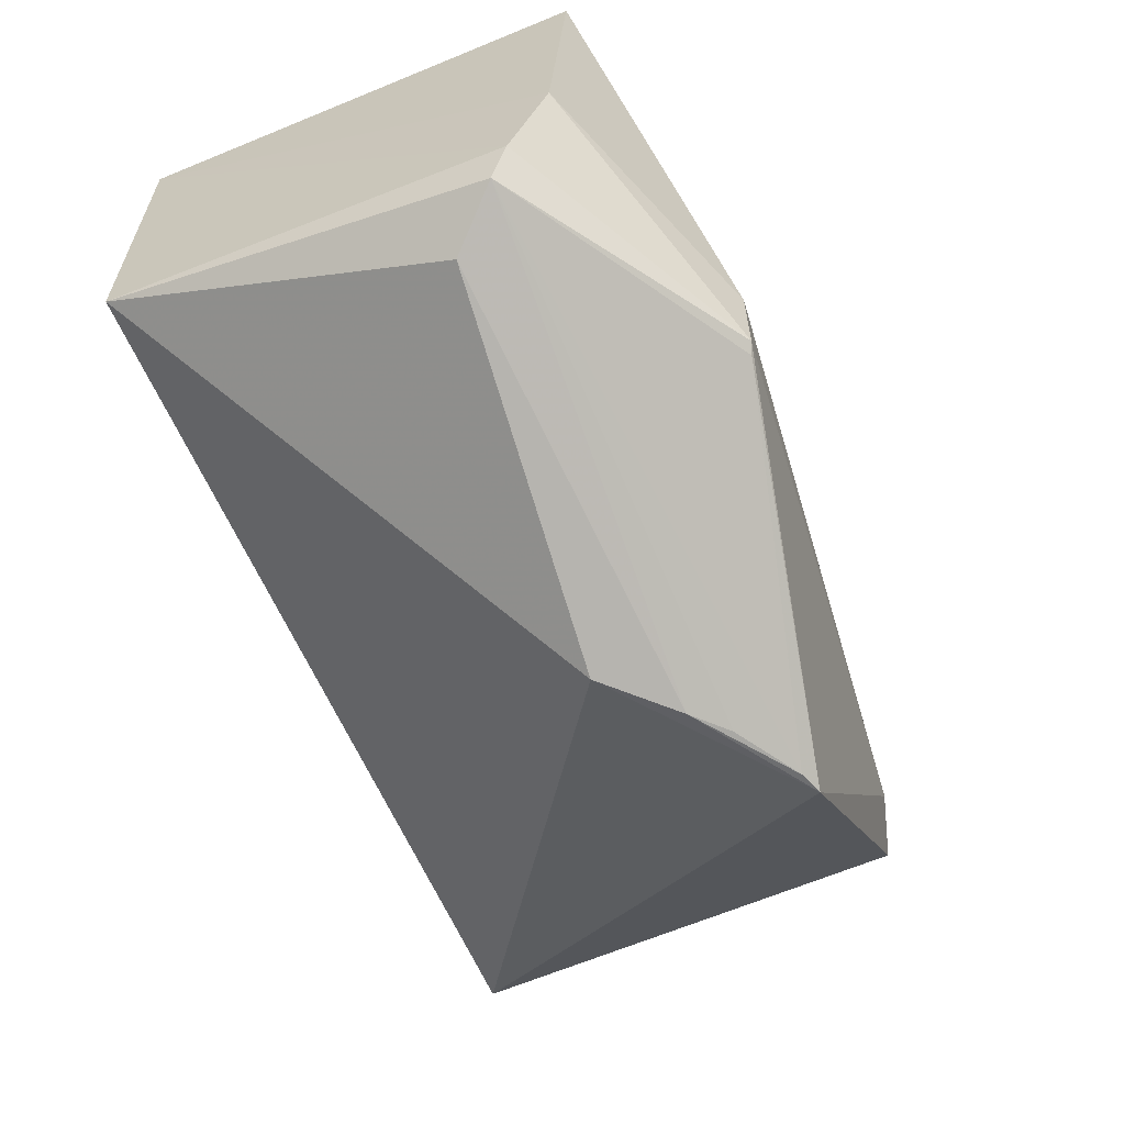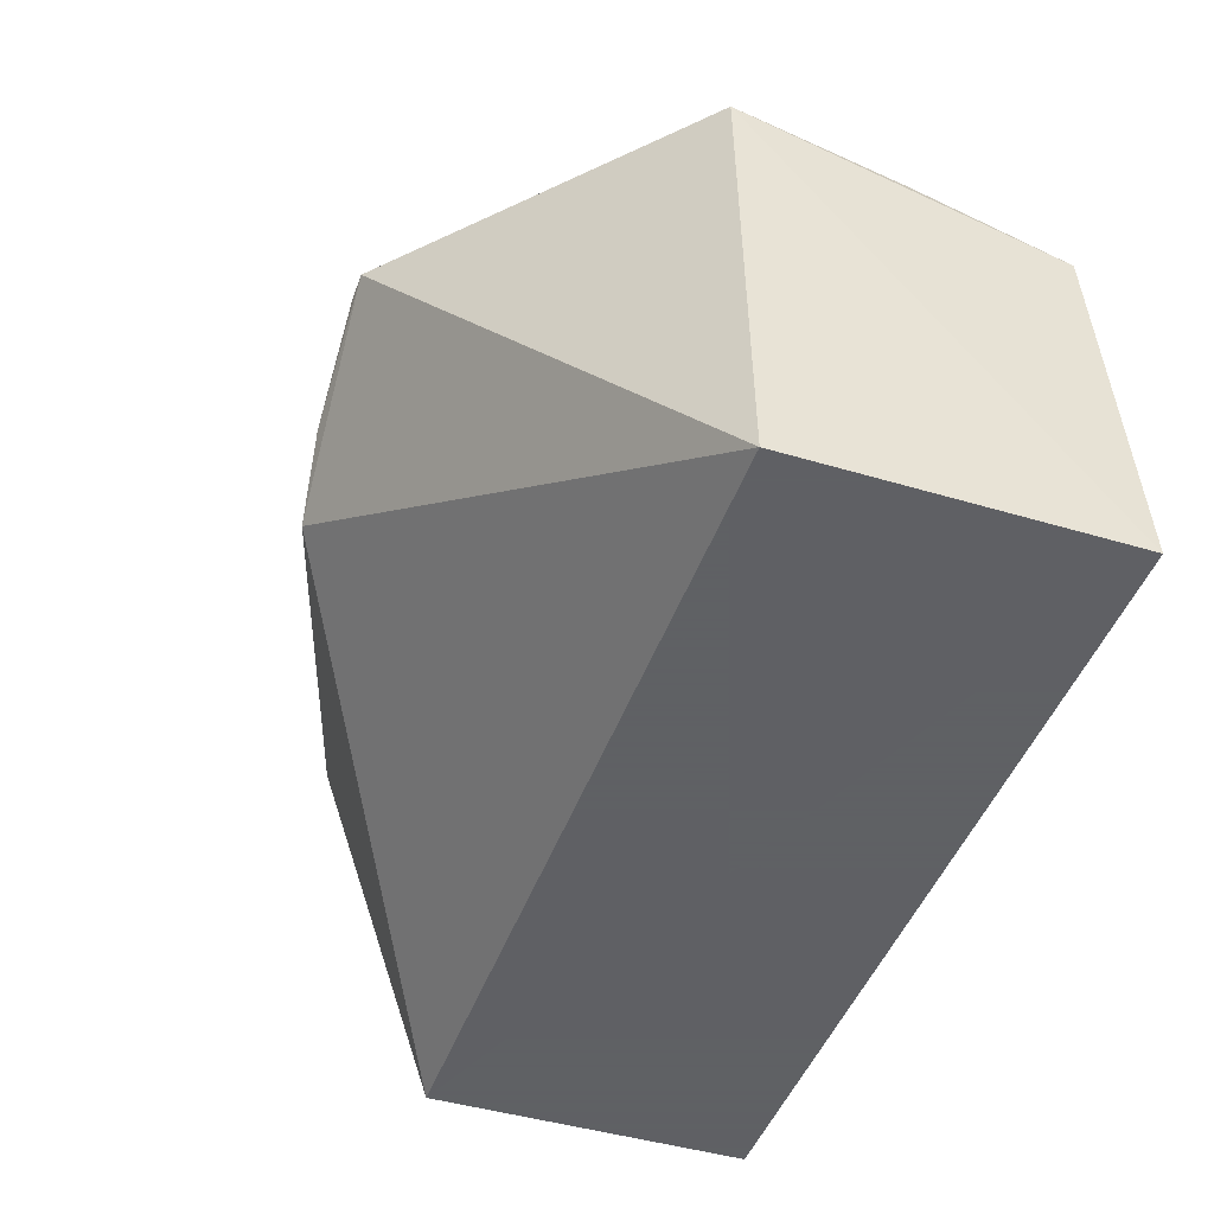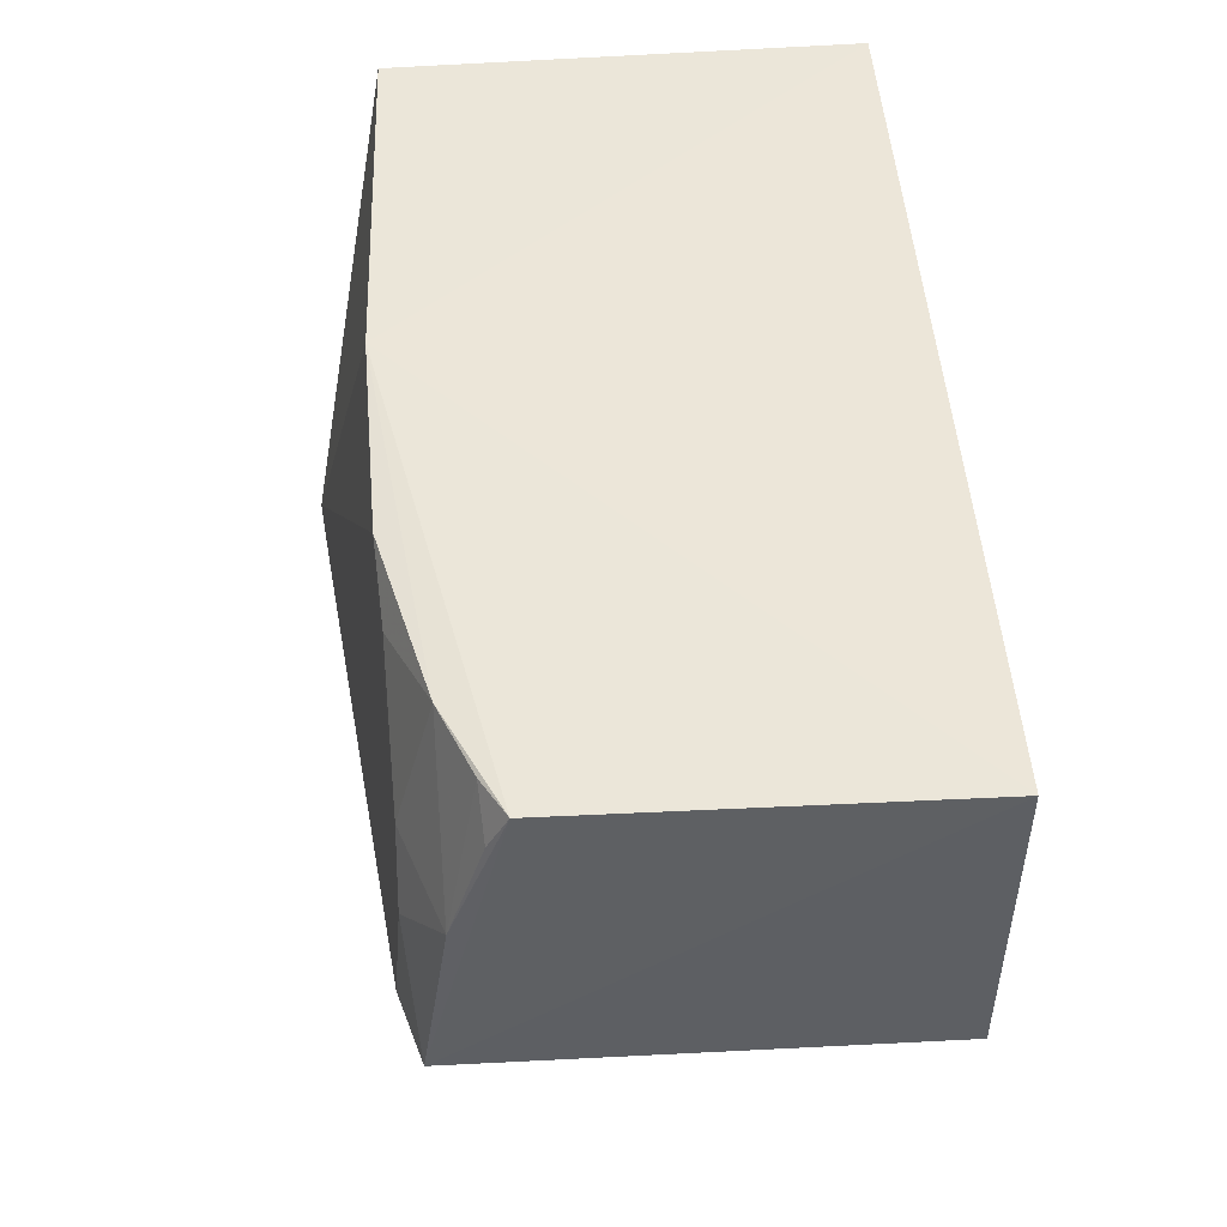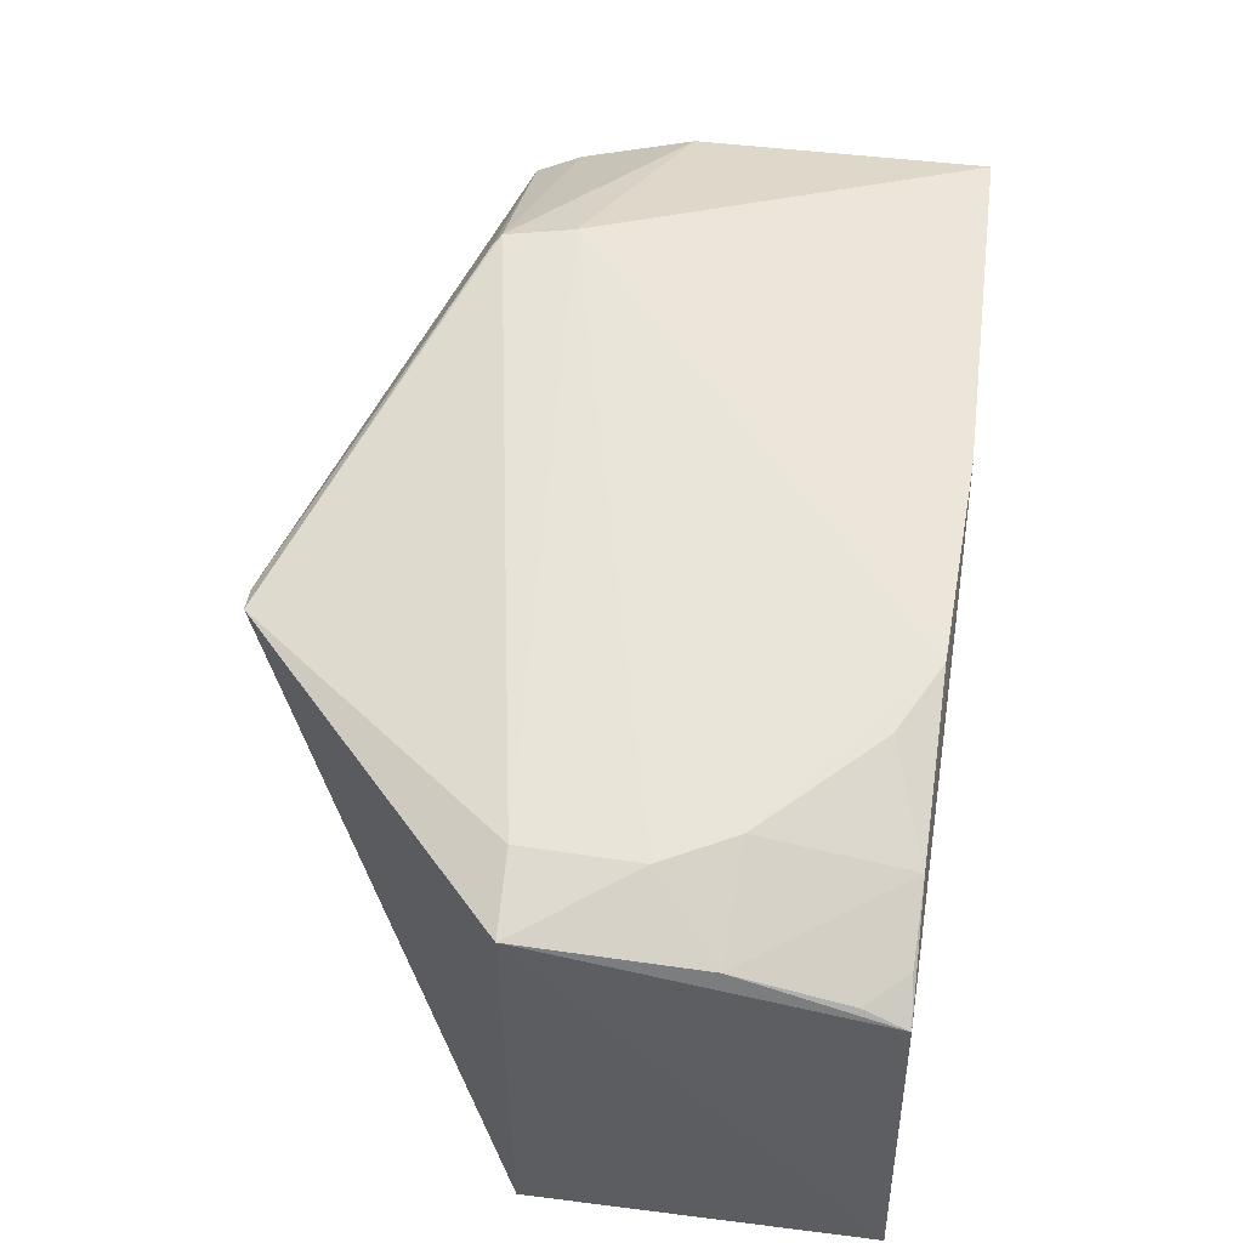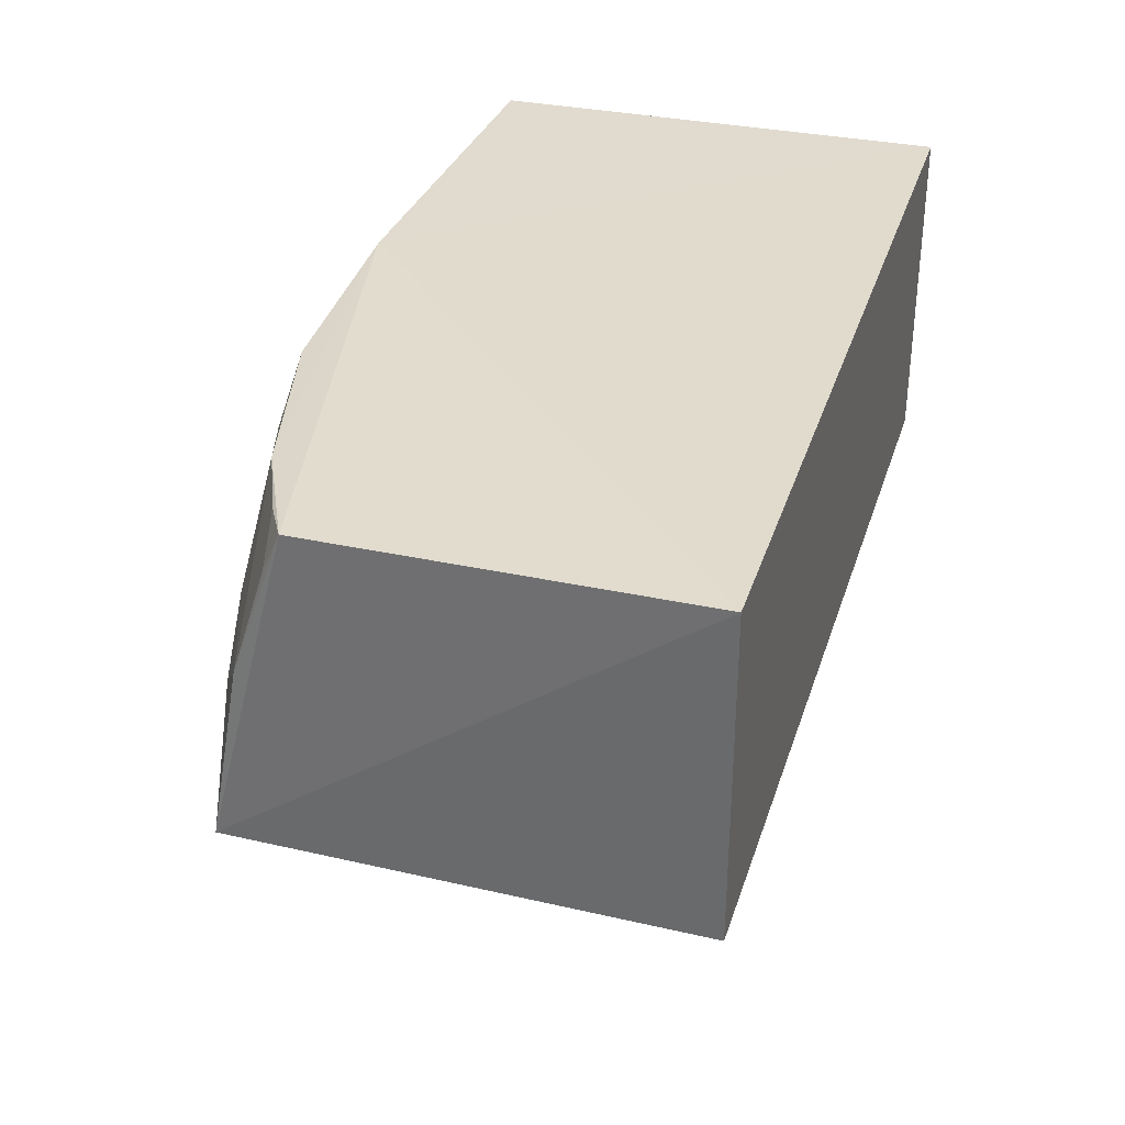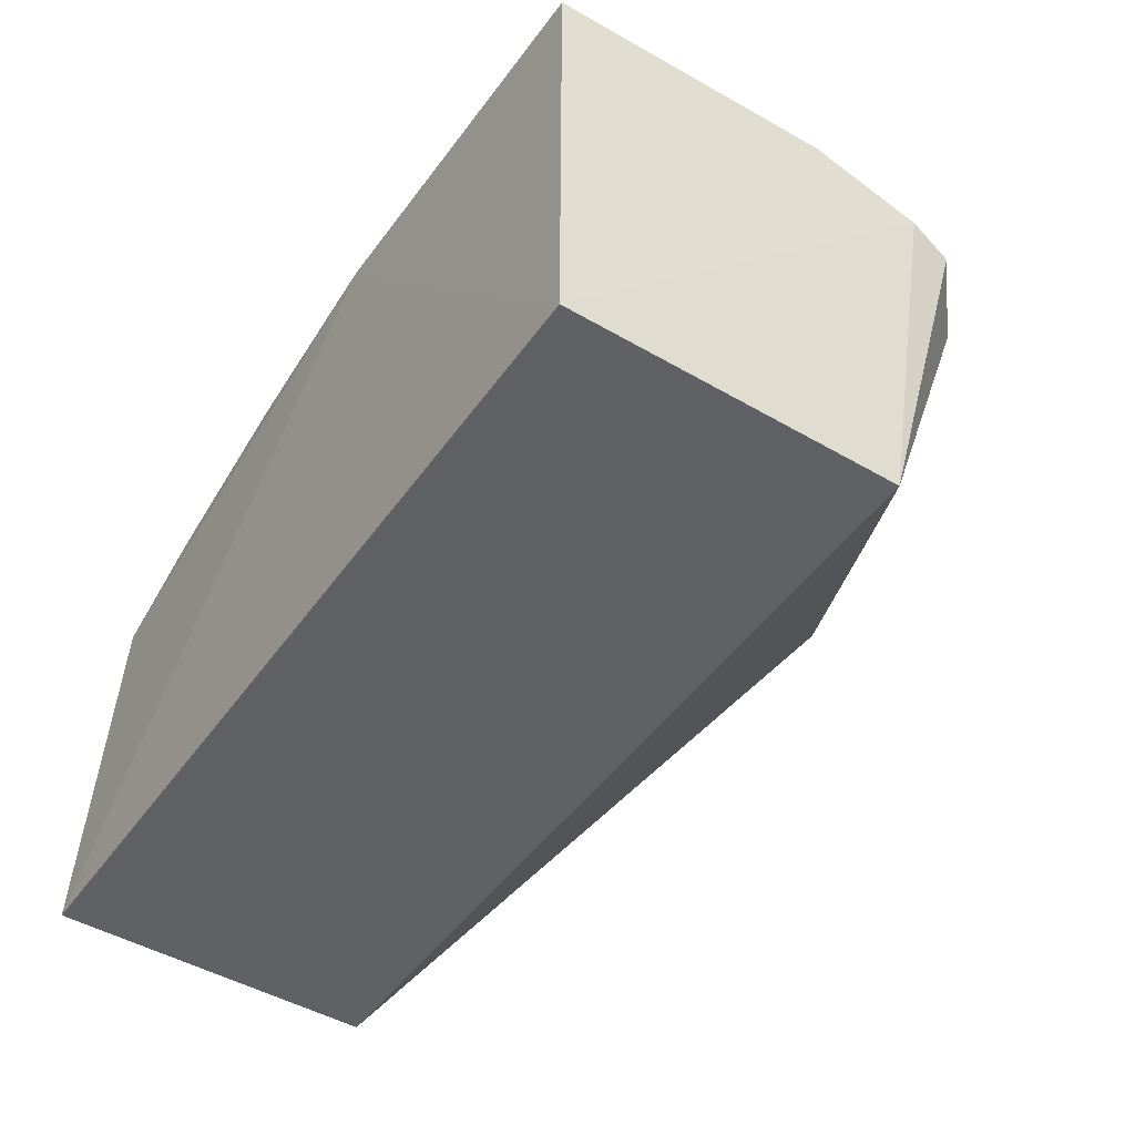
<metadata>
{"format":"obj","ext":"obj","renderer":"f3d","projection":"perspective","resolution":1024,"background":"white","views":[{"elev":-61.0,"azim":-67.0,"up":"+Y"},{"elev":-45.3,"azim":71.0,"up":"+Z"},{"elev":49.3,"azim":85.8,"up":"+Y"},{"elev":54.6,"azim":97.6,"up":"+Z"},{"elev":33.9,"azim":106.6,"up":"+Y"},{"elev":-47.1,"azim":-123.5,"up":"+Z"}]}
</metadata>
<code>
v 0.1465 -0.01571 0.4507
v 0.2652 0.09052 0.2623
v 0.2585 0.2221 0.4182
v -0.09782 0.2259 0.4521
v -0.09848 0.09052 0.2623
v -0.01027 0.07655 0.4867
v 0.2614 0.08974 0.451
v 0.06876 -0.01385 0.3908
v 0.2652 0.2269 0.2623
v 0.1413 0.2221 0.4572
v -0.1003 0.04666 0.4242
v 0.2312 0.08924 0.4598
v -0.09848 0.2269 0.2623
v 0.05579 0.2264 0.4584
v 0.2145 0.1628 0.4551
v -0.1022 0.11 0.4468
v -0.08167 0.0339 0.4032
v -0.005103 0.05023 0.4858
v 0.2125 0.2213 0.4397
v 0.257 0.1604 0.44
v 0.2302 0.1343 0.4561
v -0.1034 0.06449 0.4313
v 0.09448 -0.01652 0.4178
v 0.136 -0.0162 0.4473
v 0.1706 0.2069 0.4554
v 0.2563 0.205 0.4261
v -0.001014 0.04724 0.4841
v 0.1088 -0.01576 0.4307
v 0.2418 0.2207 0.4274
f 7 1 2
f 8 5 2
f 8 2 1
f 9 2 5
f 9 7 2
f 9 3 7
f 12 1 7
f 13 9 5
f 14 3 9
f 14 4 6
f 14 6 10
f 14 13 4
f 14 9 13
f 15 10 6
f 16 6 4
f 16 4 13
f 17 11 5
f 17 5 8
f 18 6 16
f 18 12 6
f 18 1 12
f 19 14 10
f 19 3 14
f 20 7 3
f 20 19 15
f 21 12 7
f 21 20 15
f 21 7 20
f 21 15 6
f 21 6 12
f 22 16 13
f 22 13 5
f 22 5 11
f 22 18 16
f 22 11 18
f 23 17 8
f 23 8 1
f 23 11 17
f 24 23 1
f 25 19 10
f 25 10 15
f 25 15 19
f 26 20 3
f 27 18 11
f 27 11 24
f 27 24 1
f 27 1 18
f 28 24 11
f 28 11 23
f 28 23 24
f 29 26 3
f 29 3 19
f 29 19 20
f 29 20 26

</code>
